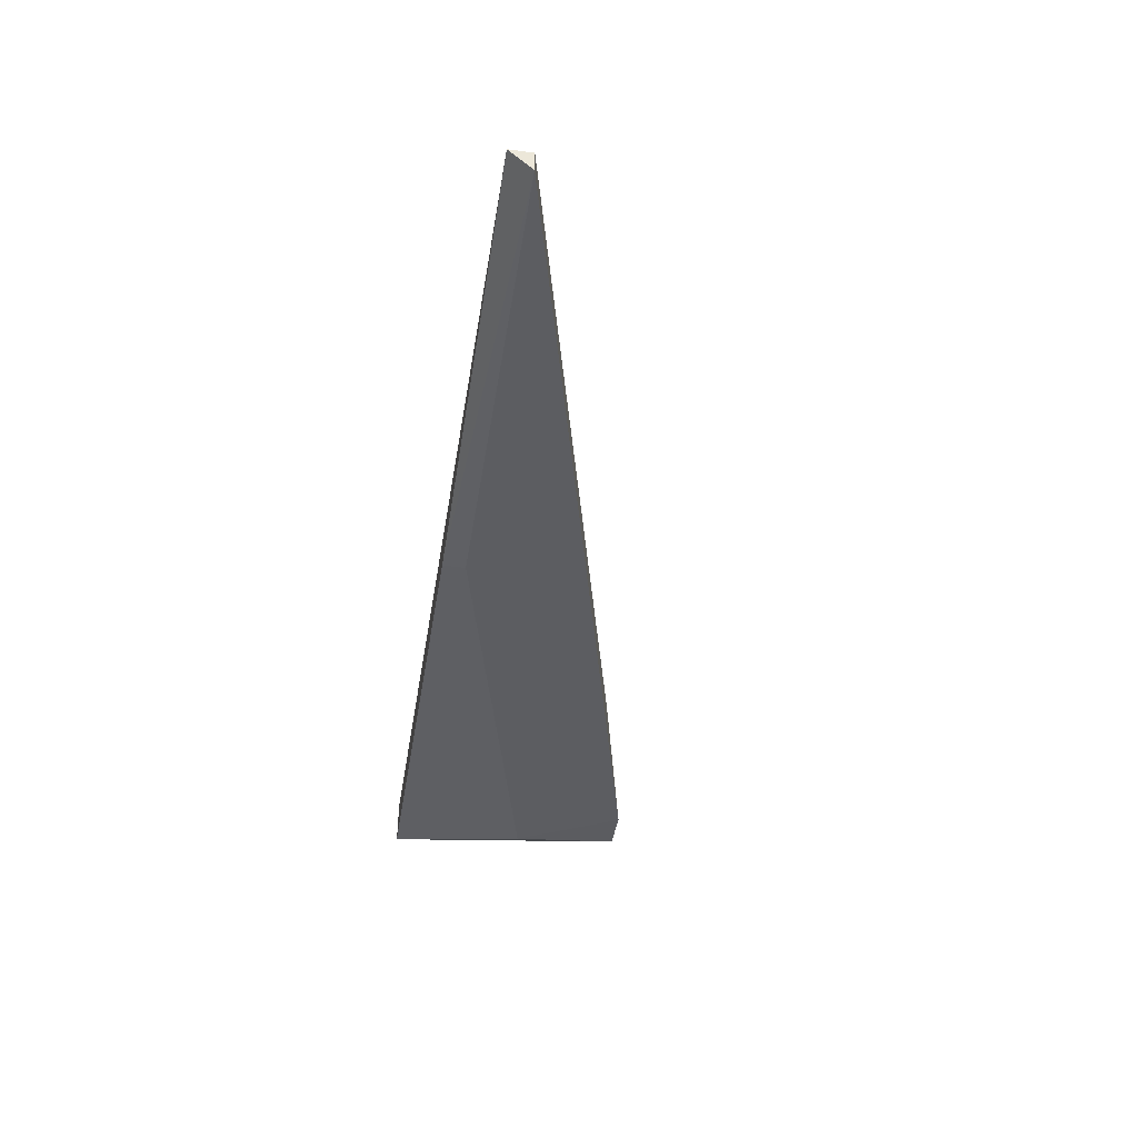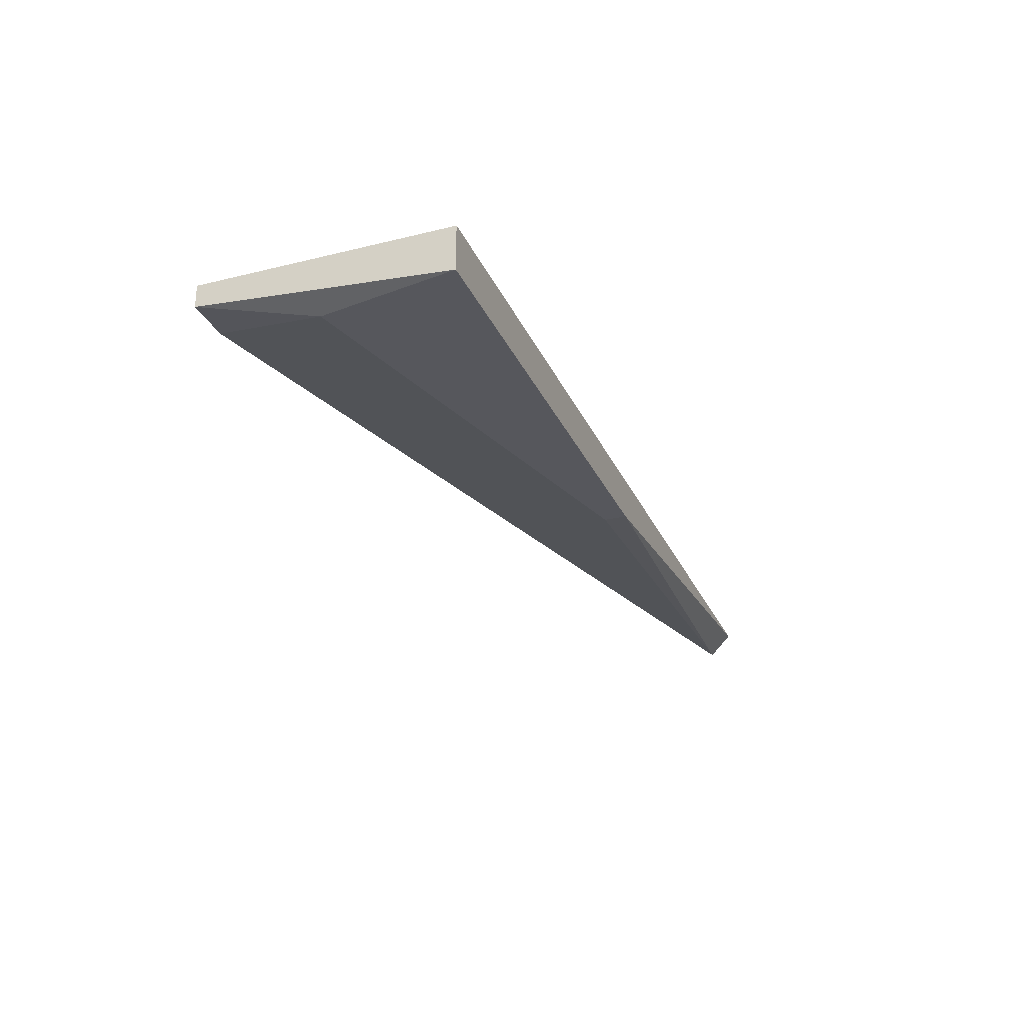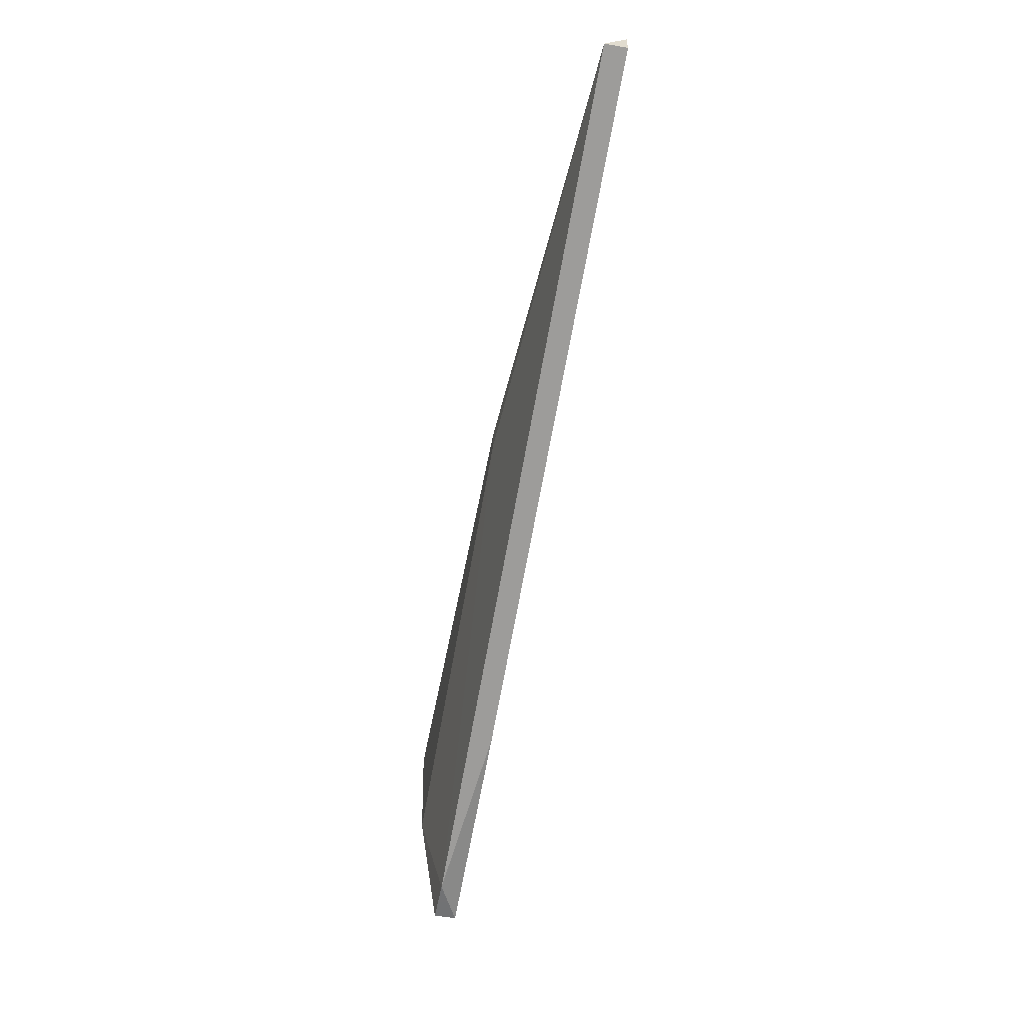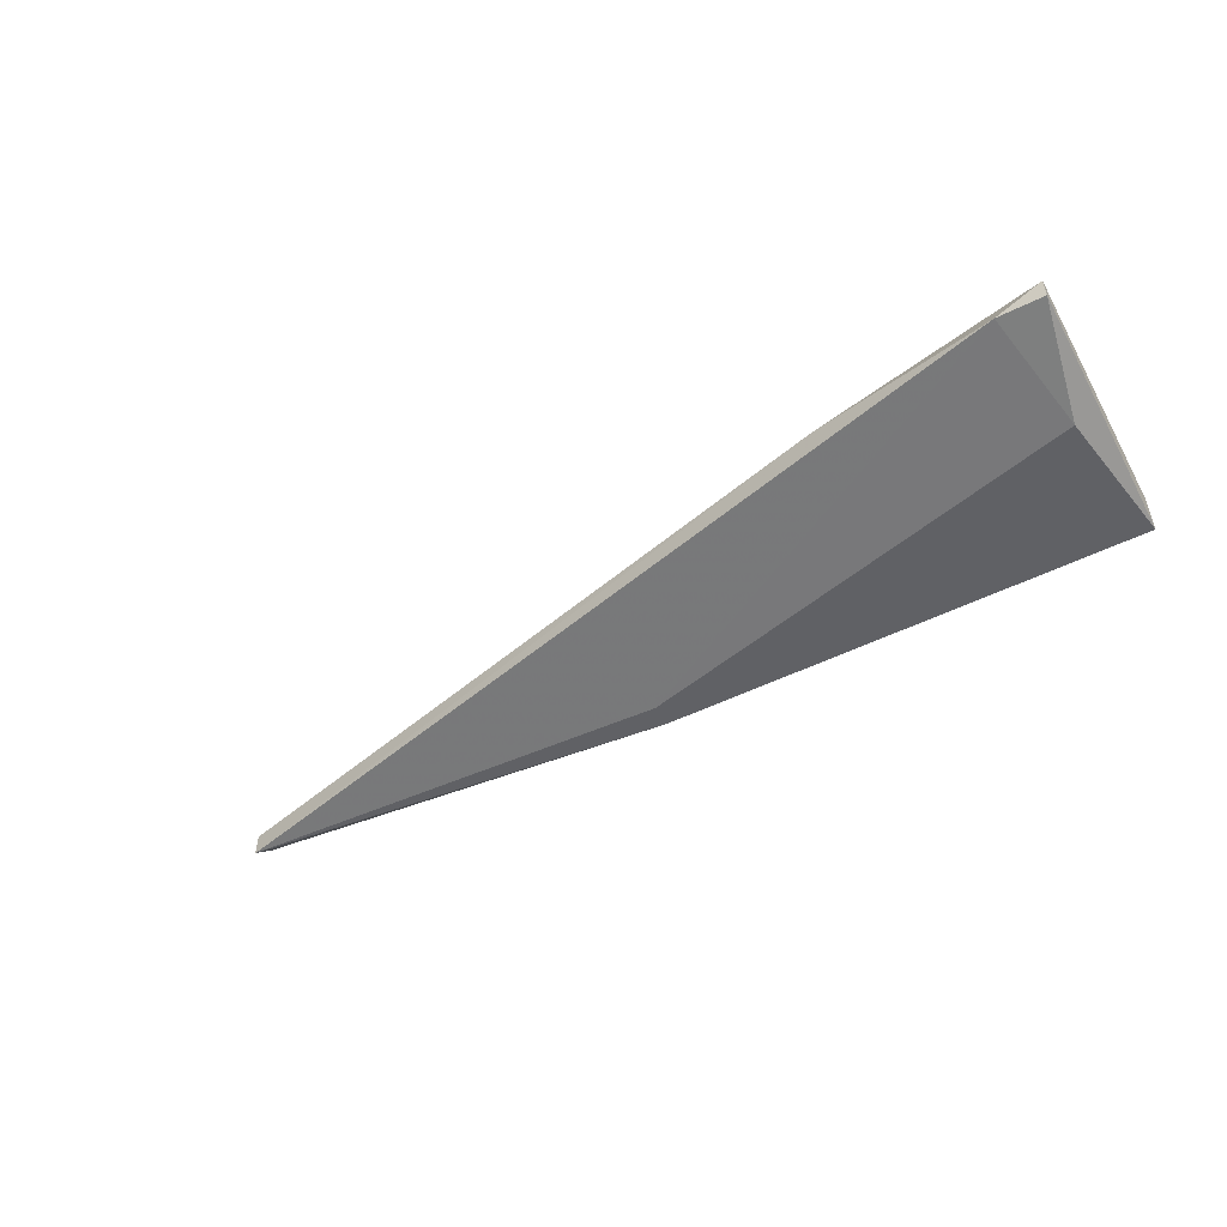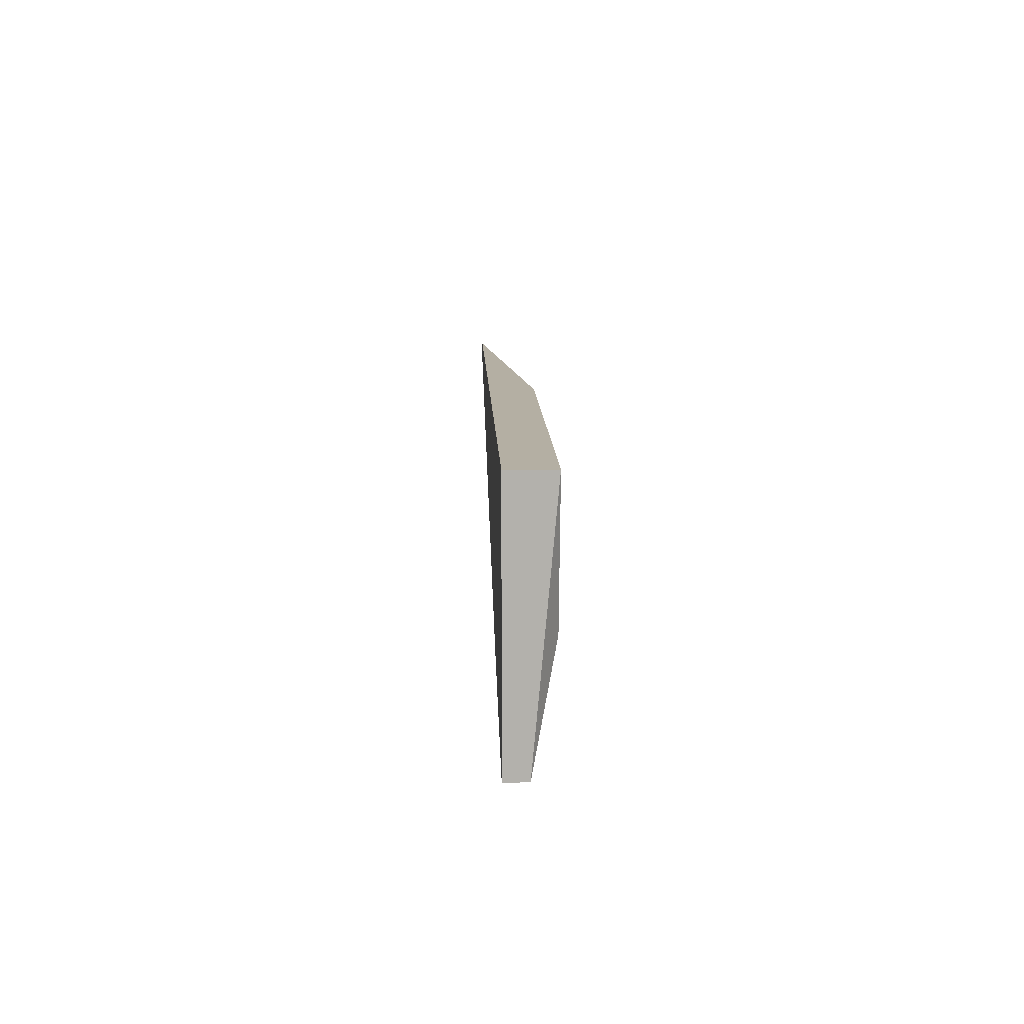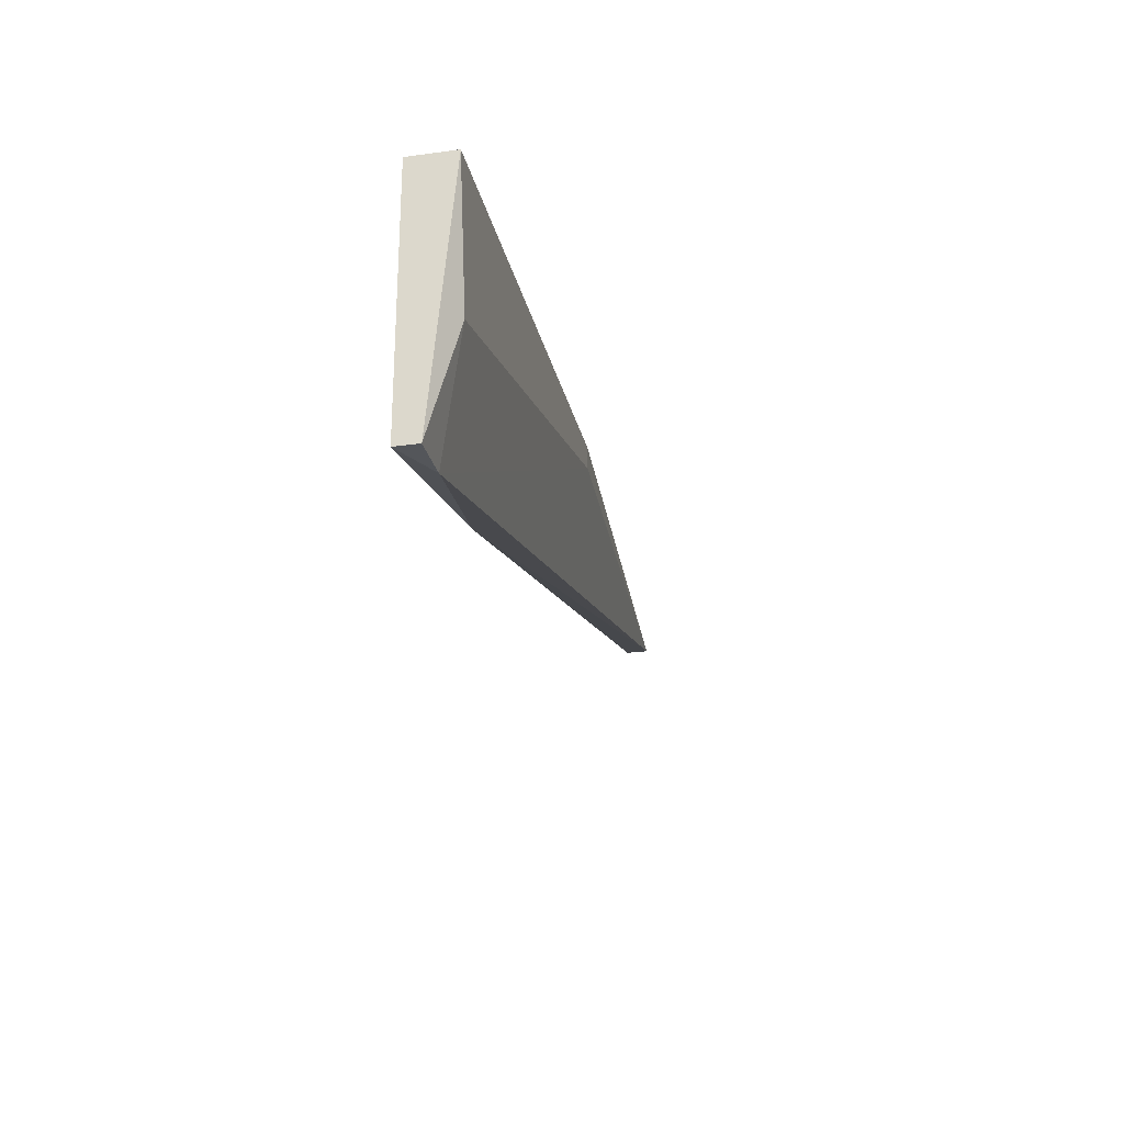
<metadata>
{"format":"obj","ext":"obj","renderer":"f3d","projection":"perspective","resolution":1024,"background":"white","views":[{"elev":-41.6,"azim":80.9,"up":"+Y"},{"elev":-27.6,"azim":-69.4,"up":"+Y"},{"elev":-55.6,"azim":79.4,"up":"+Z"},{"elev":-50.4,"azim":-151.4,"up":"+Y"},{"elev":11.2,"azim":-91.8,"up":"+Z"},{"elev":-25.5,"azim":-77.8,"up":"+Z"}]}
</metadata>
<code>
v 0.04749 0.01318 0.01966
v 0.04749 0.01318 0.02077
v 0.02521 0.01318 0.01409
v 0.06977 0.01429 0.01966
v 0.06977 0.01541 0.01966
v 0.06977 0.01541 0.02077
v 0.02633 0.01429 0.008512
v 0.02409 0.01318 0.02077
v 0.02409 0.01429 0.008512
v 0.02409 0.01541 0.008512
v 0.02409 0.01541 0.02077
v 0.03524 0.01541 0.01074
f 7 4 1
f 10 9 11
f 11 9 8
f 10 11 6
f 11 8 6
f 8 9 3
f 8 3 2
f 4 6 2
f 6 8 2
f 10 6 12
f 9 10 7
f 3 9 7
f 12 4 7
f 10 12 7
f 6 4 5
f 4 12 5
f 12 6 5
f 2 3 1
f 4 2 1
f 3 7 1

</code>
